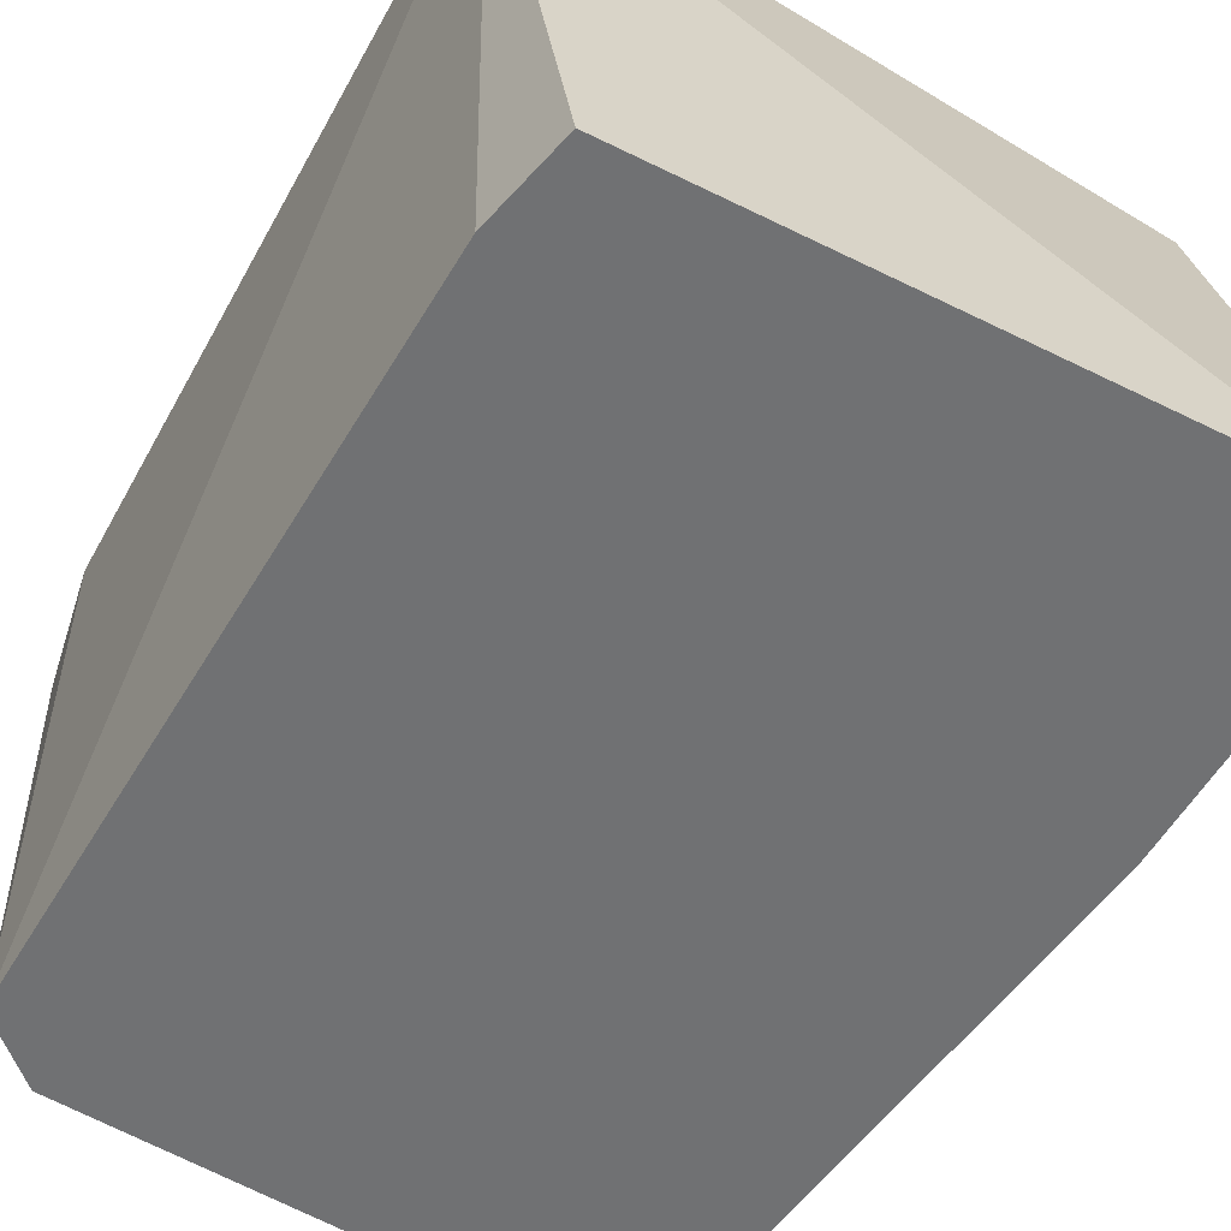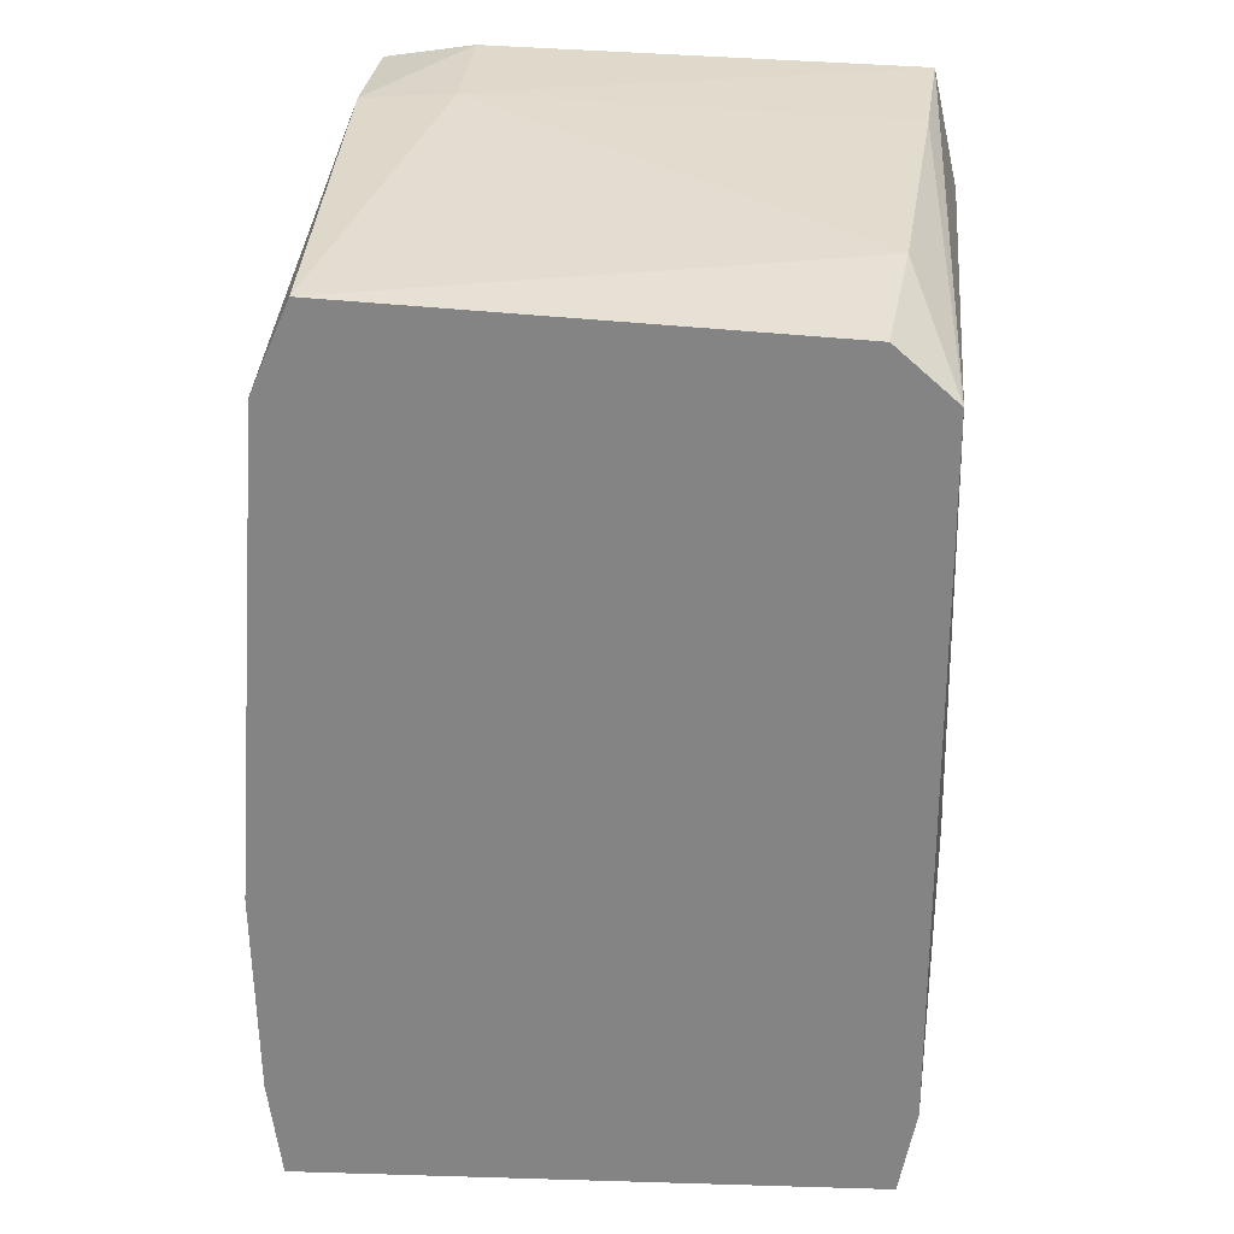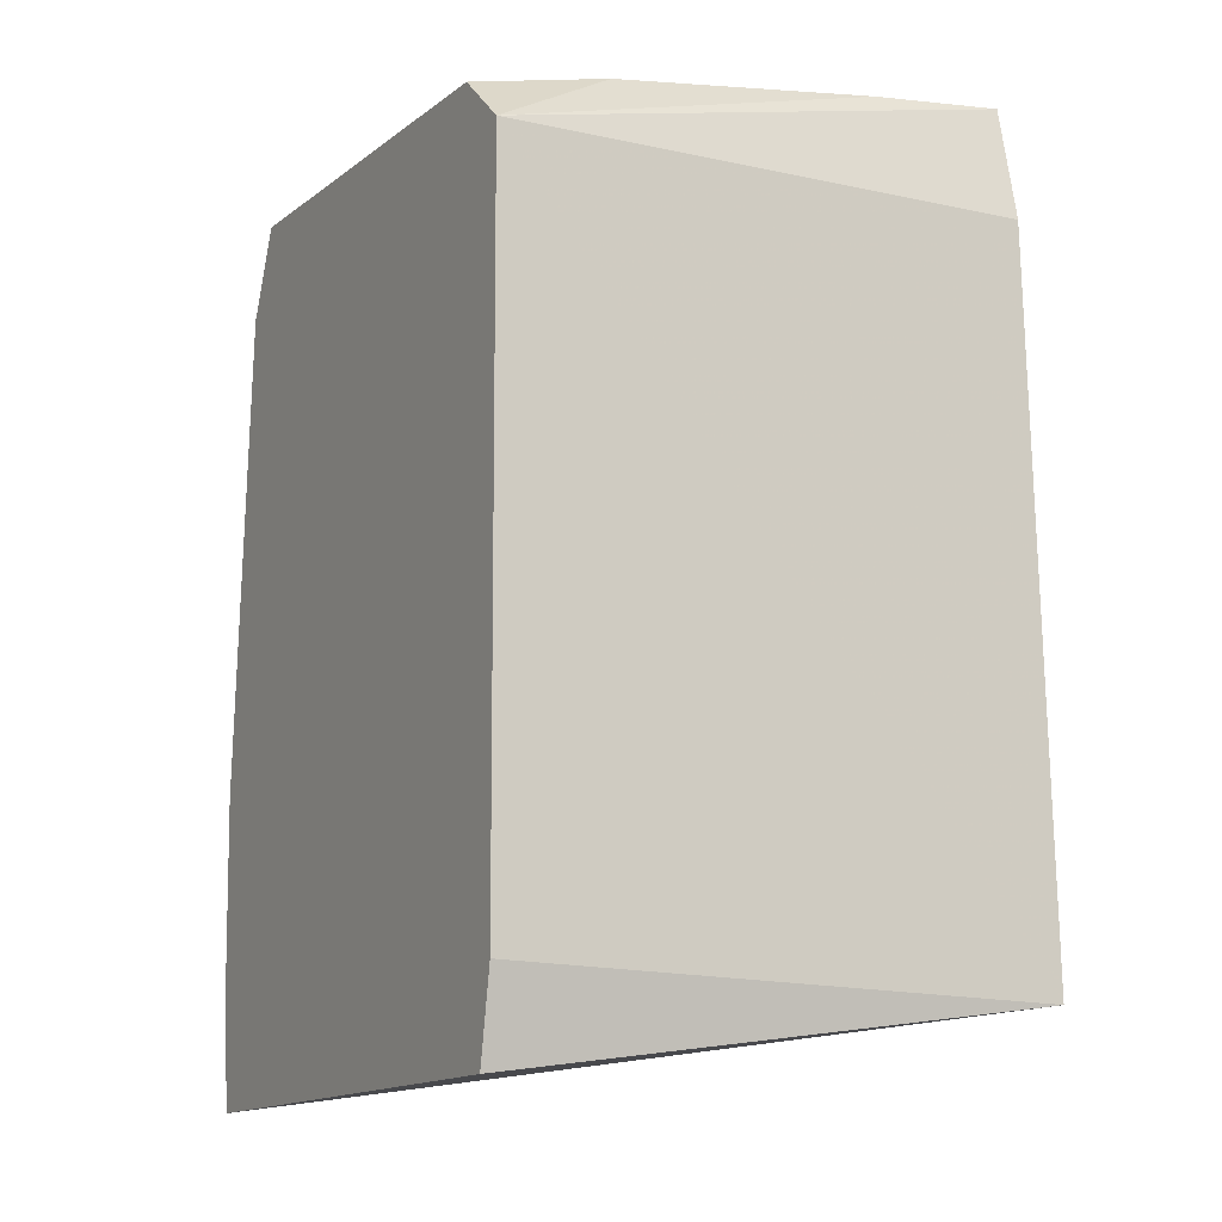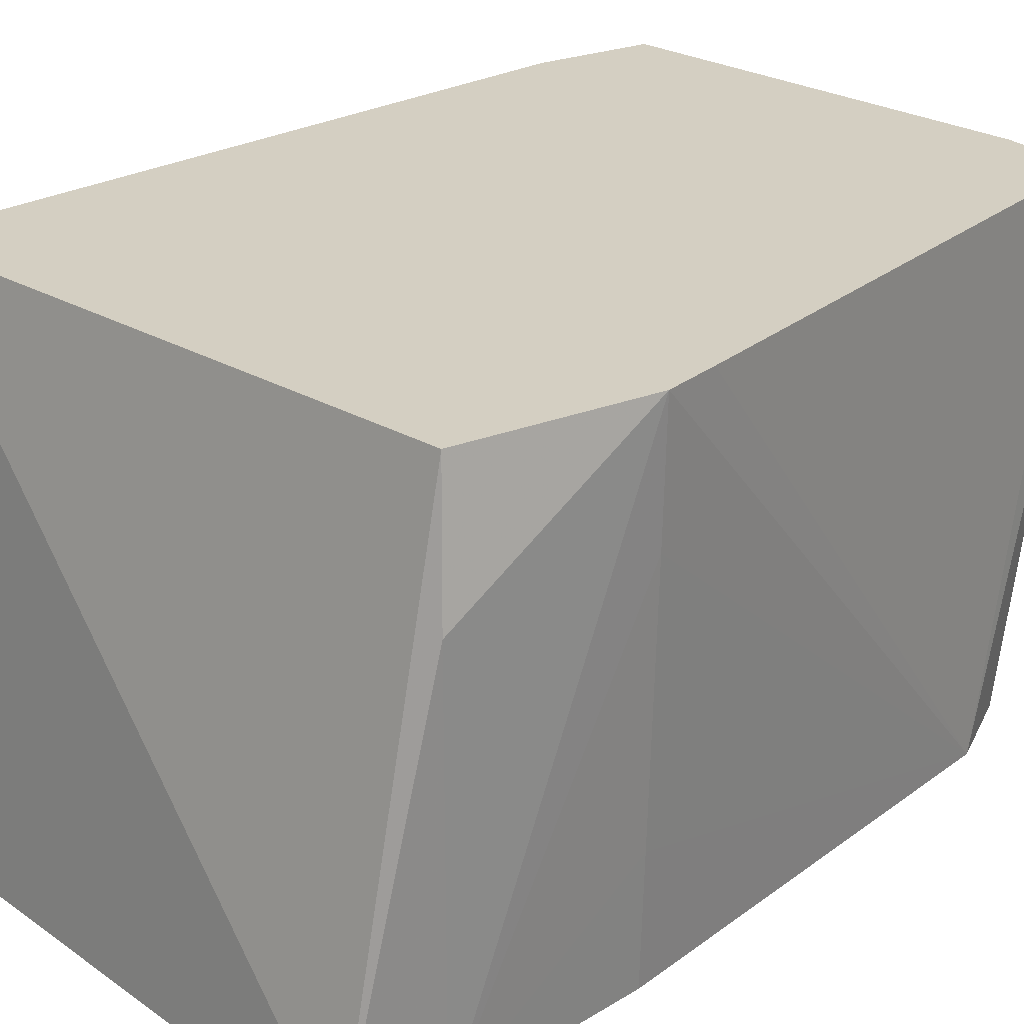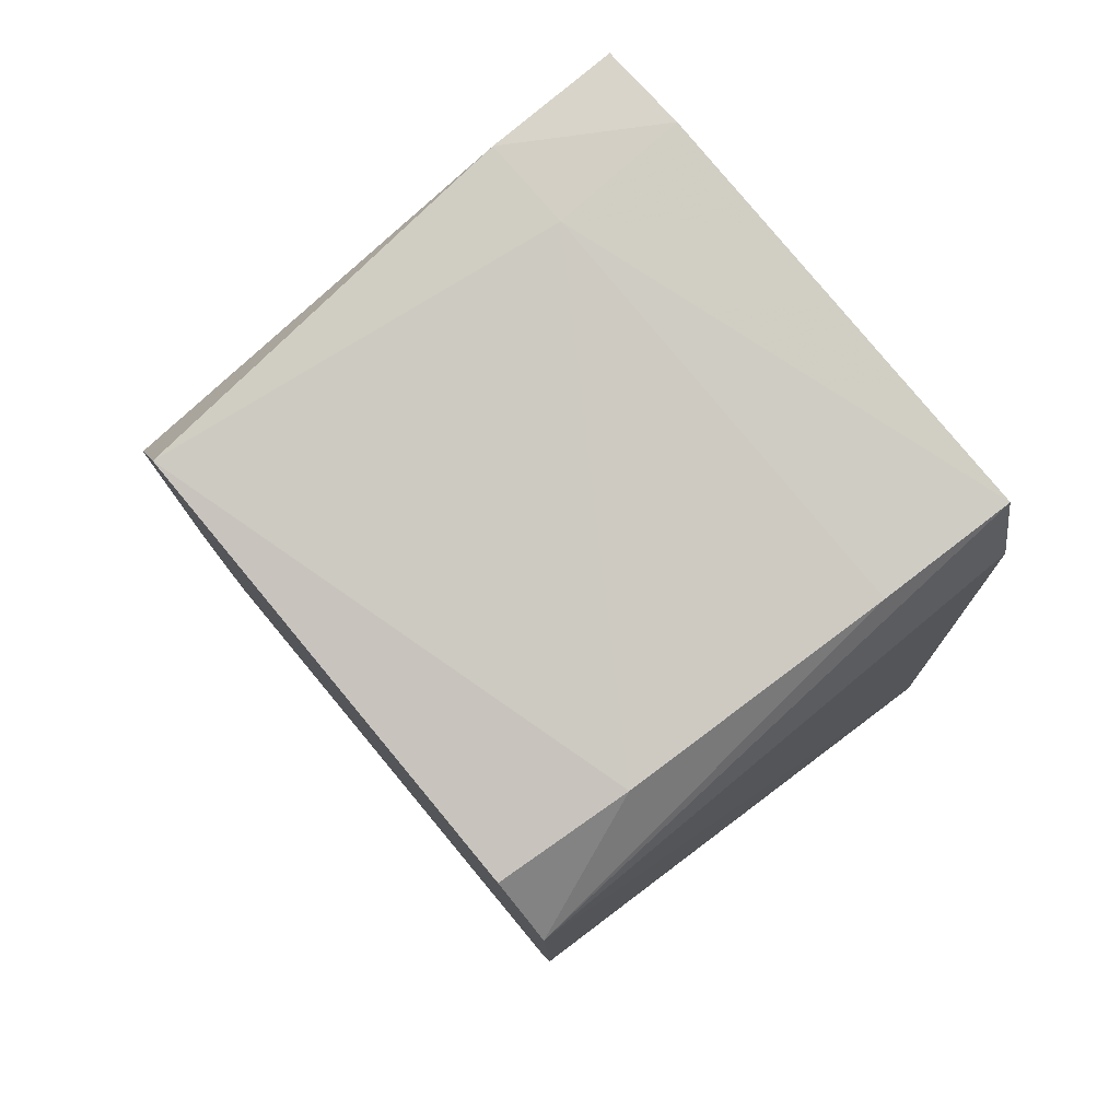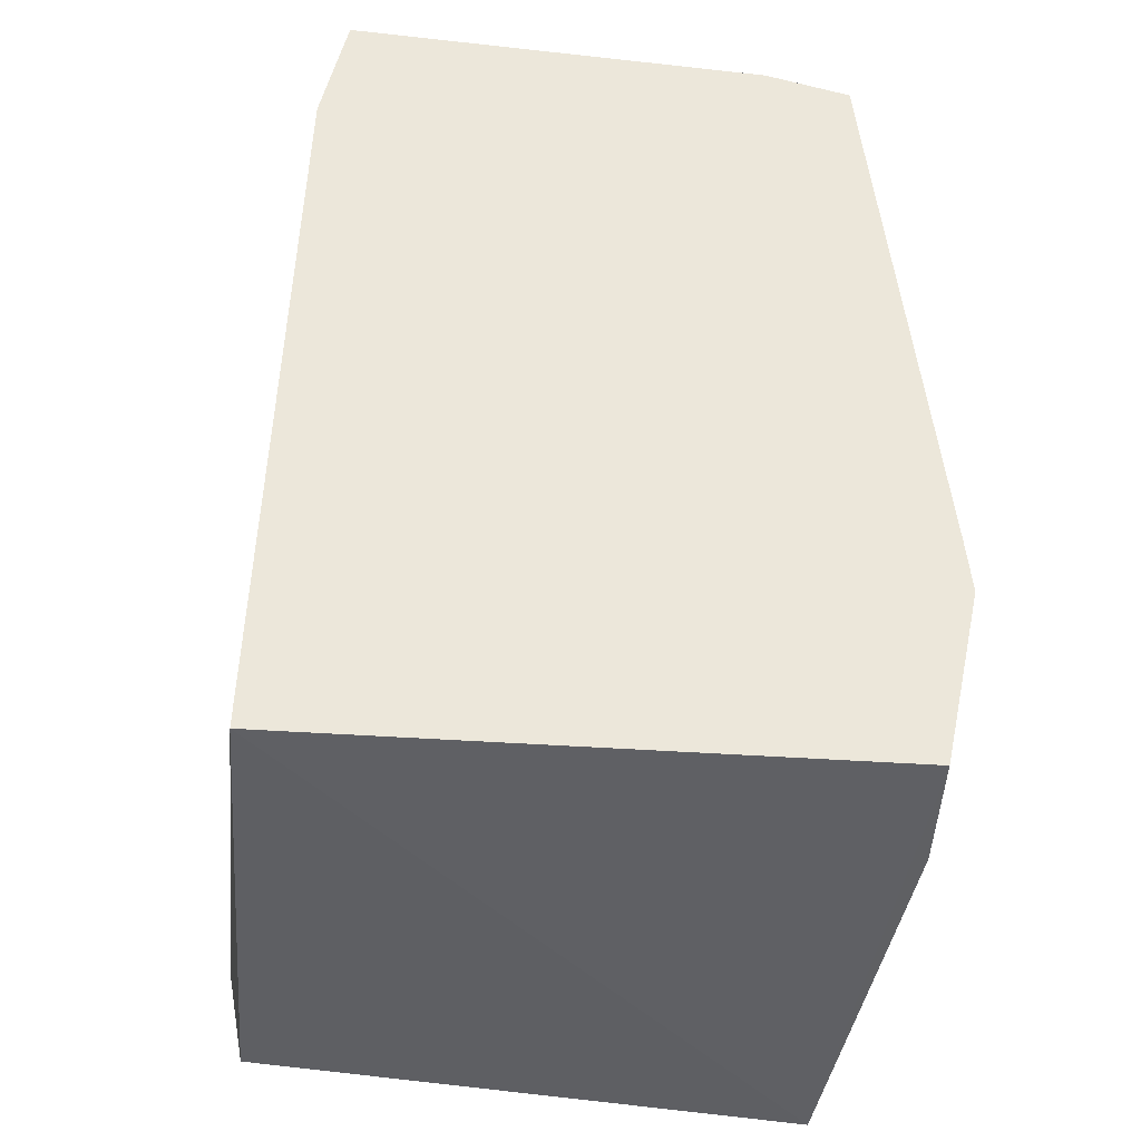
<metadata>
{"format":"obj","ext":"obj","renderer":"f3d","projection":"perspective","resolution":1024,"background":"white","views":[{"elev":-55.1,"azim":-30.5,"up":"+Z"},{"elev":27.8,"azim":-174.1,"up":"+Y"},{"elev":-11.3,"azim":-118.0,"up":"+Y"},{"elev":25.8,"azim":45.0,"up":"+Z"},{"elev":79.0,"azim":-129.7,"up":"+Y"},{"elev":-34.8,"azim":-9.5,"up":"+Y"}]}
</metadata>
<code>
v 0.1059 0.2714 -0.1572
v 0.09138 0.3042 -0.1572
v -0.08499 0.2972 -0.1572
v -0.1076 0.2776 -0.1572
v -0.1086 0.01764 -0.1572
v -0.1024 -0.01528 -0.1572
v 0.1128 -0.02579 -0.1572
v 0.1178 0.01125 -0.1572
v 0.1193 0.08932 -0.1572
v -0.08971 0.3064 -0.1072
v 0.1215 0.08861 -0.1072
v 0.09929 0.3198 -0.007232
v 0.06465 0.3223 -0.007232
v -0.09545 0.3177 -0.007232
v 0.1191 0.009906 -0.007232
v 0.1257 0.08723 -0.007232
v 0.09953 0.3202 0.04277
v 0.06569 0.3255 0.04277
v -0.09763 0.322 0.04277
v -0.1076 0.2777 0.04277
v -0.1181 0.008098 0.04277
v 0.06167 0.04465 0.04277
v 0.112 0.017 0.04277
v 0.1276 0.08662 0.04277
v 0.1253 0.108 0.04277
f 24 25 23
f 21 7 23
f 6 7 21
f 20 4 21
f 20 19 4
f 13 19 18
f 3 6 4
f 21 23 22
f 22 23 25
f 24 23 15
f 15 23 7
f 15 8 24
f 7 8 15
f 9 8 7
f 9 11 8
f 21 4 5
f 5 6 21
f 4 6 5
f 1 17 25
f 1 25 24
f 11 9 1
f 18 17 12
f 12 13 18
f 2 13 12
f 12 1 2
f 17 1 12
f 10 3 4
f 2 3 10
f 10 13 2
f 16 1 24
f 11 1 16
f 24 8 16
f 8 11 16
f 4 19 14
f 14 10 4
f 19 13 14
f 13 10 14
f 22 20 21
f 22 17 18
f 18 19 22
f 19 20 22
f 25 17 22
f 1 3 2
f 7 6 1
f 6 3 1
f 1 9 7

</code>
